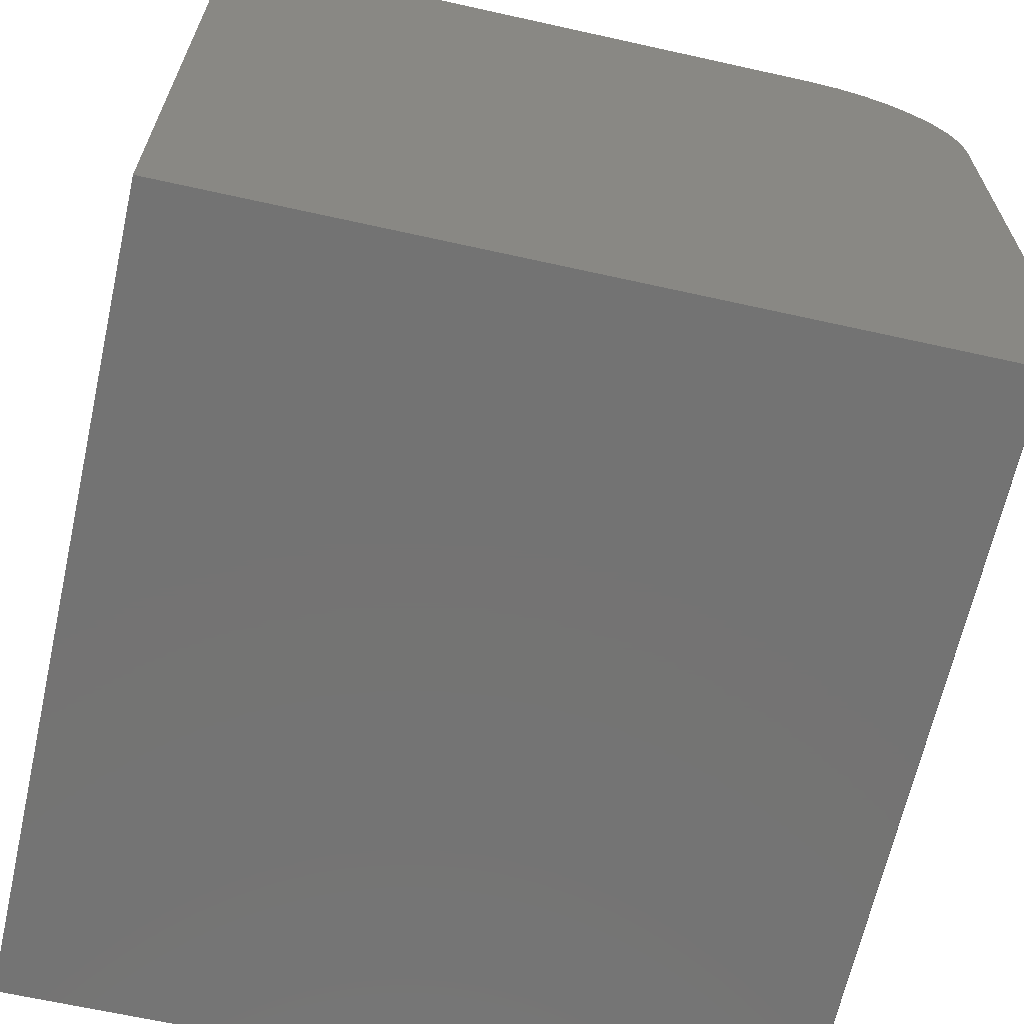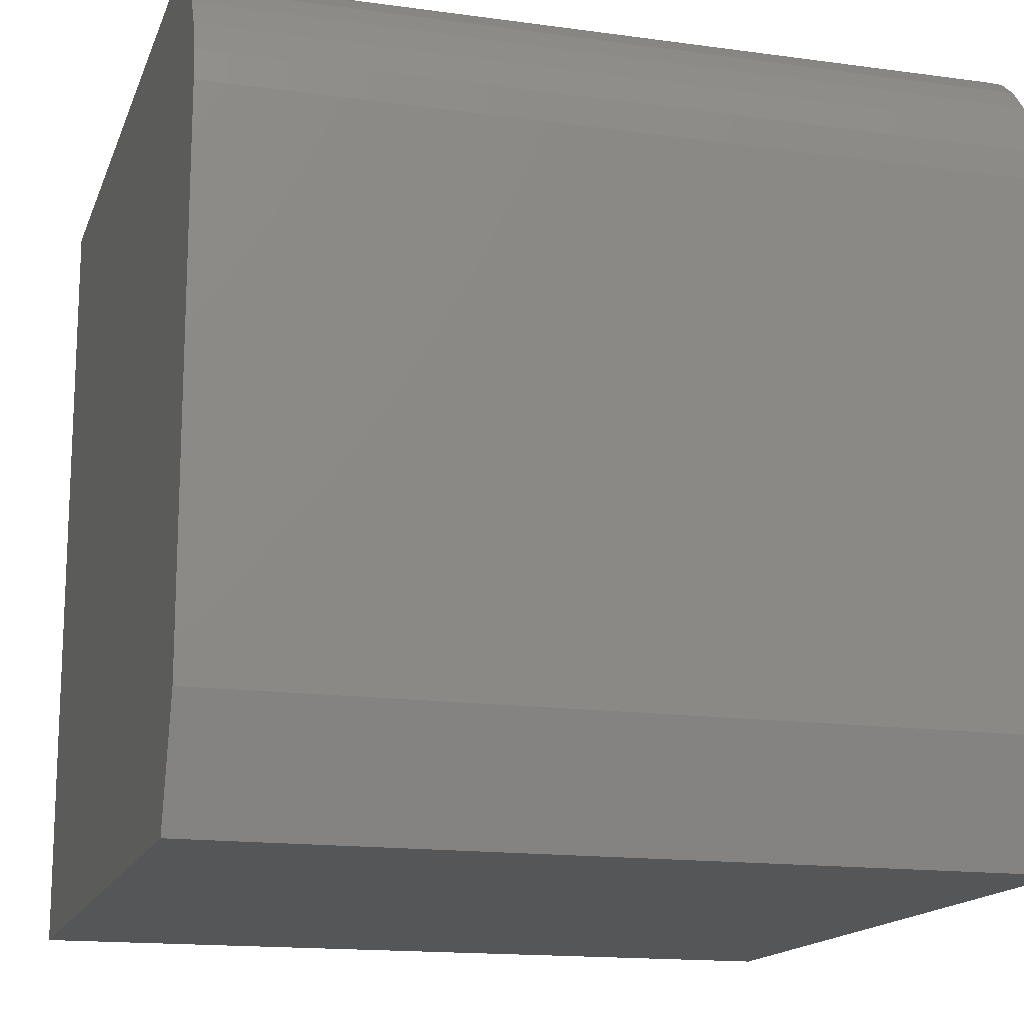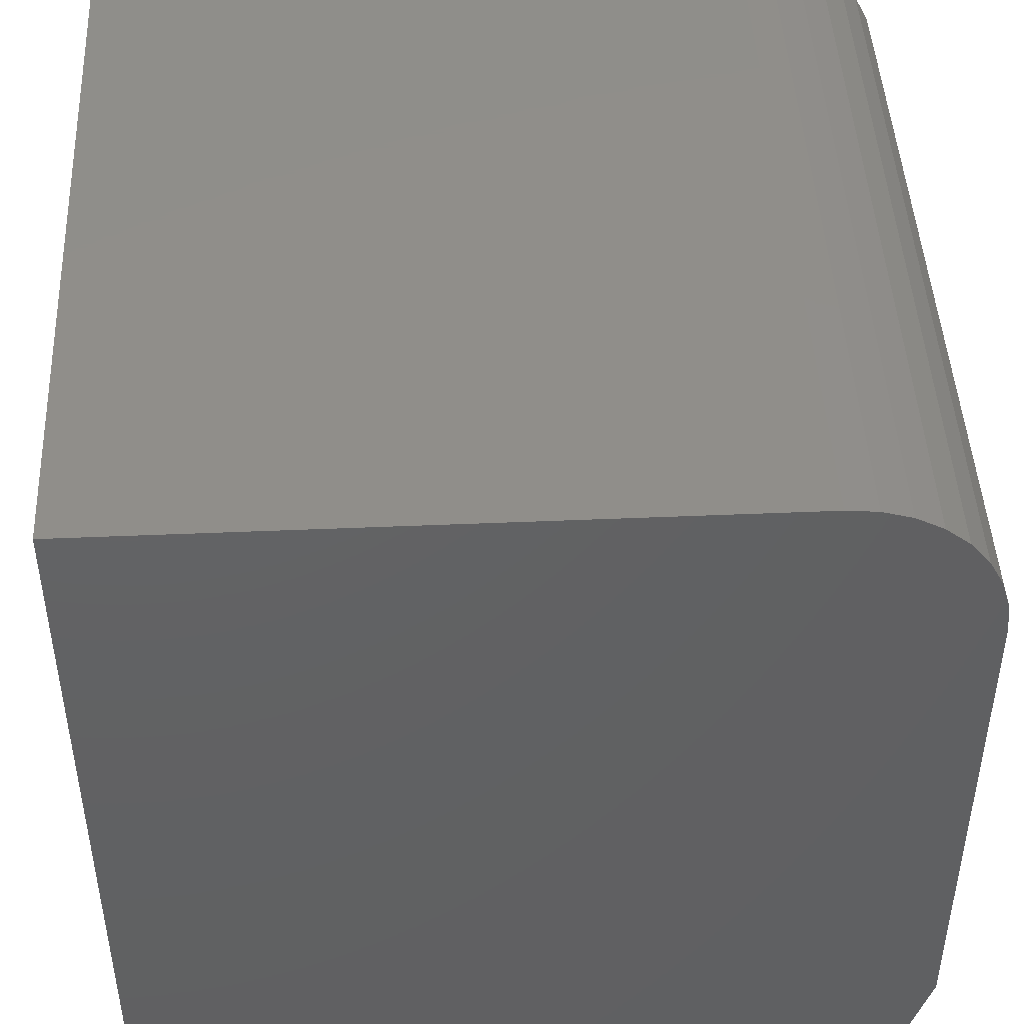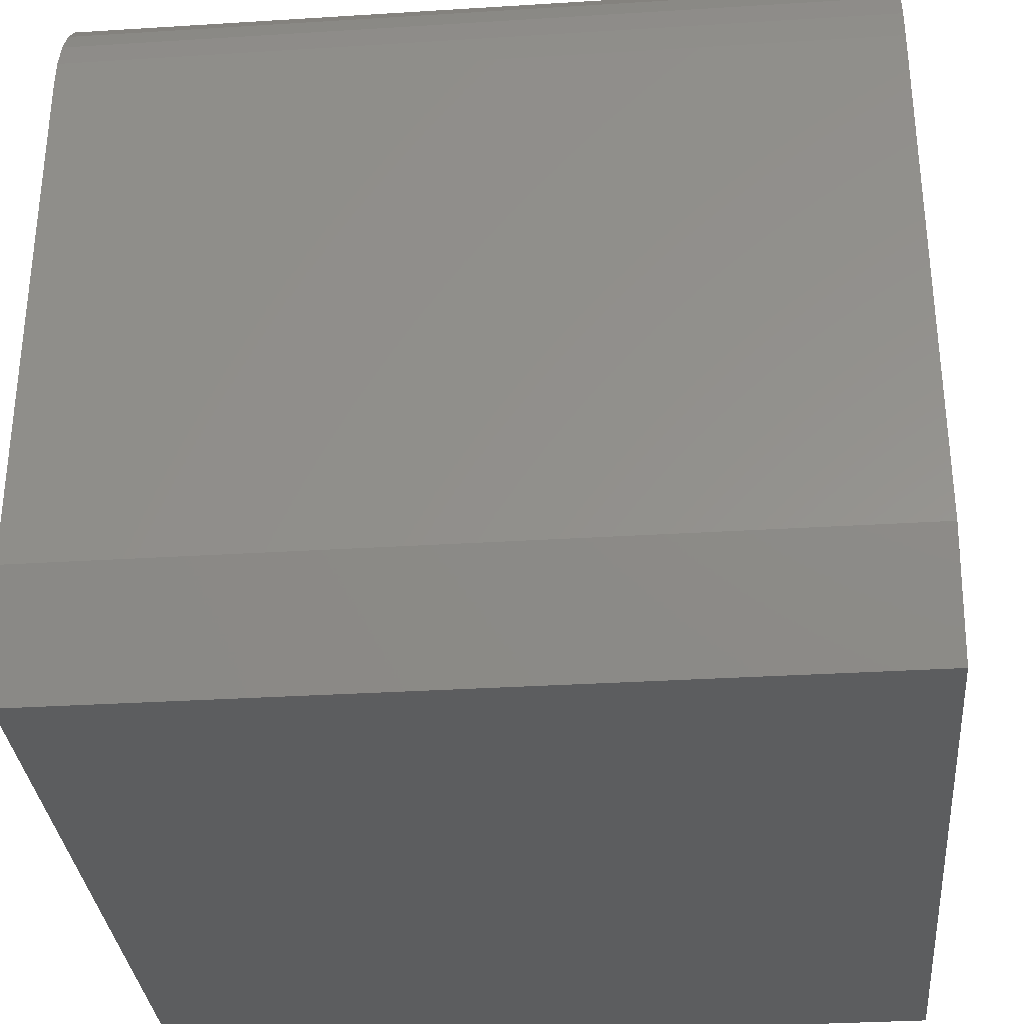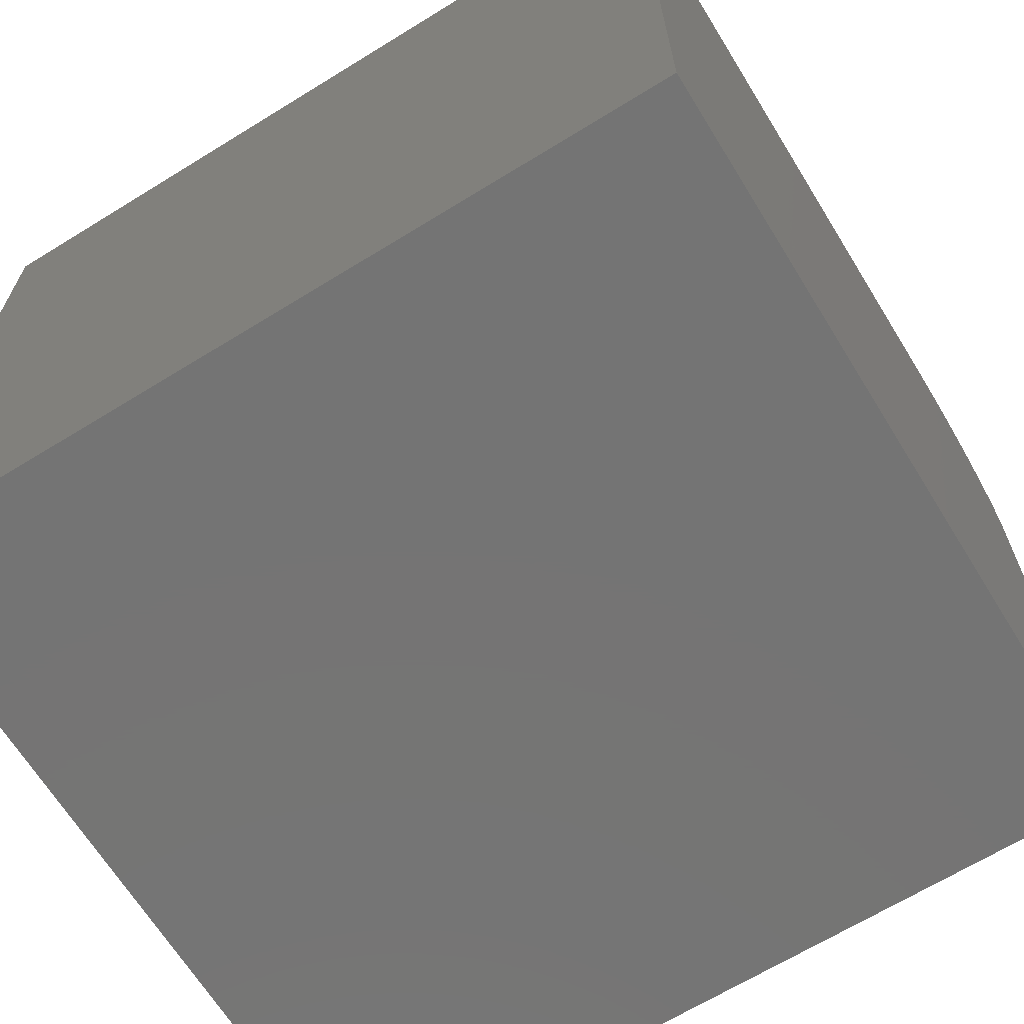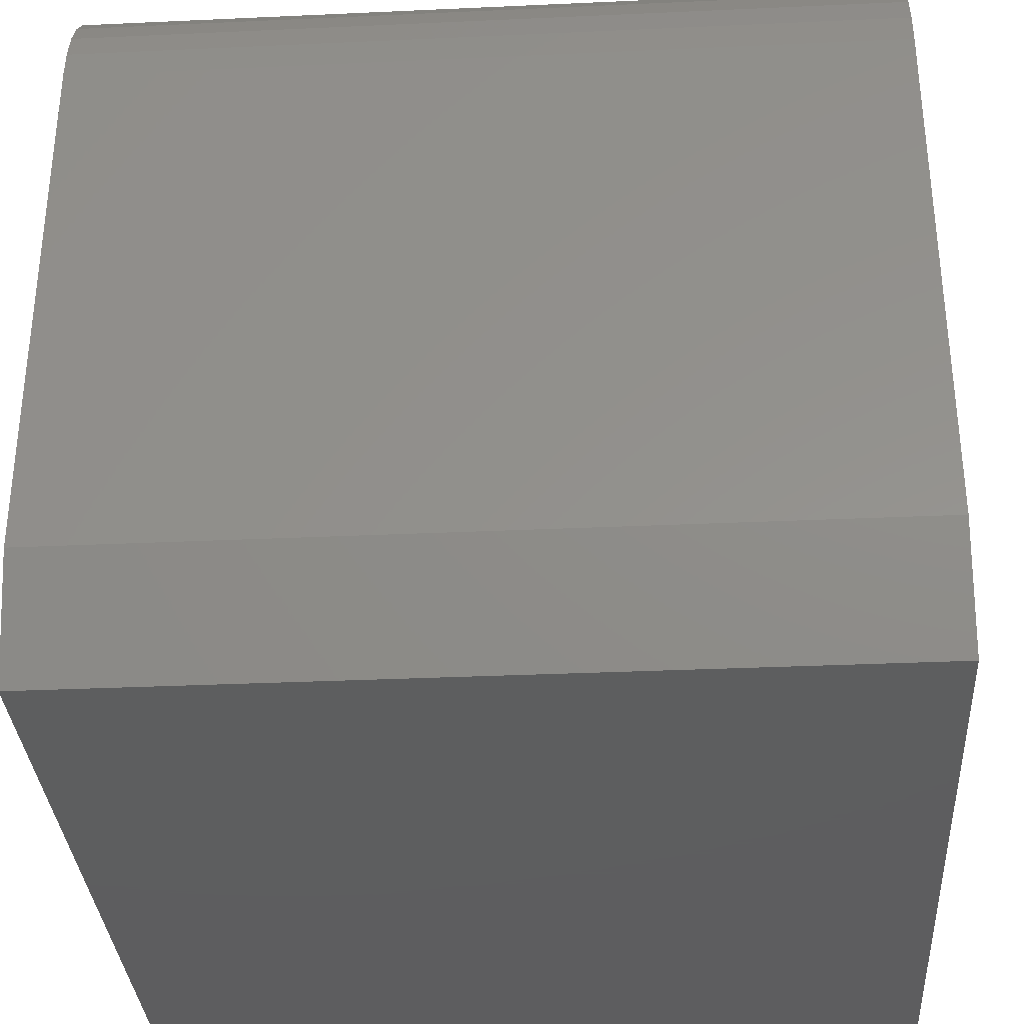
<metadata>
{"format":"stl","ext":"stl","renderer":"f3d","projection":"perspective","resolution":1024,"background":"white","views":[{"elev":-65.6,"azim":-12.6,"up":"+Z"},{"elev":-15.5,"azim":73.8,"up":"+Z"},{"elev":45.8,"azim":-2.8,"up":"+Z"},{"elev":-32.3,"azim":95.0,"up":"+Z"},{"elev":-66.7,"azim":-58.3,"up":"+Z"},{"elev":-33.4,"azim":93.6,"up":"+Z"}]}
</metadata>
<code>
# stl→obj: 26 verts, 48 faces
v -0.2109 -0.5312 -0.6719
v -0.7422 -0.5312 -0.75
v -0.2344 -0.5312 -0.75
v -0.7422 -0.5312 -0.2188
v -0.2109 -0.5312 -0.3203
v -0.2129 -0.5312 -0.3005
v -0.2187 -0.5312 -0.2814
v -0.2281 -0.5312 -0.2639
v -0.2407 -0.5312 -0.2485
v -0.2561 -0.5312 -0.2359
v -0.2736 -0.5312 -0.2265
v -0.2927 -0.5312 -0.2207
v -0.3125 -0.5312 -0.2188
v -0.2344 5.638e-17 -0.75
v -0.7422 0 -0.75
v -0.2109 6.765e-17 -0.6719
v -0.7422 5.898e-17 -0.2188
v -0.3125 1.067e-16 -0.2188
v -0.2927 1.087e-16 -0.2207
v -0.2736 1.101e-16 -0.2265
v -0.2561 1.11e-16 -0.2359
v -0.2407 1.114e-16 -0.2485
v -0.2281 1.11e-16 -0.2639
v -0.2187 1.101e-16 -0.2814
v -0.2129 1.087e-16 -0.3005
v -0.2109 1.067e-16 -0.3203
f 1 2 3
f 4 2 1
f 4 1 5
f 4 5 6
f 4 6 7
f 4 7 8
f 4 8 9
f 4 9 10
f 4 10 11
f 4 11 12
f 4 12 13
f 14 15 16
f 17 18 19
f 17 19 20
f 17 20 21
f 17 21 22
f 17 22 23
f 17 23 24
f 17 24 25
f 17 25 26
f 17 26 16
f 17 16 15
f 16 26 1
f 1 26 5
f 18 17 13
f 13 17 4
f 18 13 19
f 19 13 12
f 19 12 20
f 20 12 11
f 20 11 21
f 21 11 10
f 21 10 22
f 22 10 9
f 22 9 23
f 23 9 8
f 23 8 24
f 24 8 7
f 24 7 25
f 25 7 6
f 25 6 26
f 26 6 5
f 15 14 2
f 2 14 3
f 3 14 1
f 1 14 16
f 17 15 4
f 4 15 2

</code>
